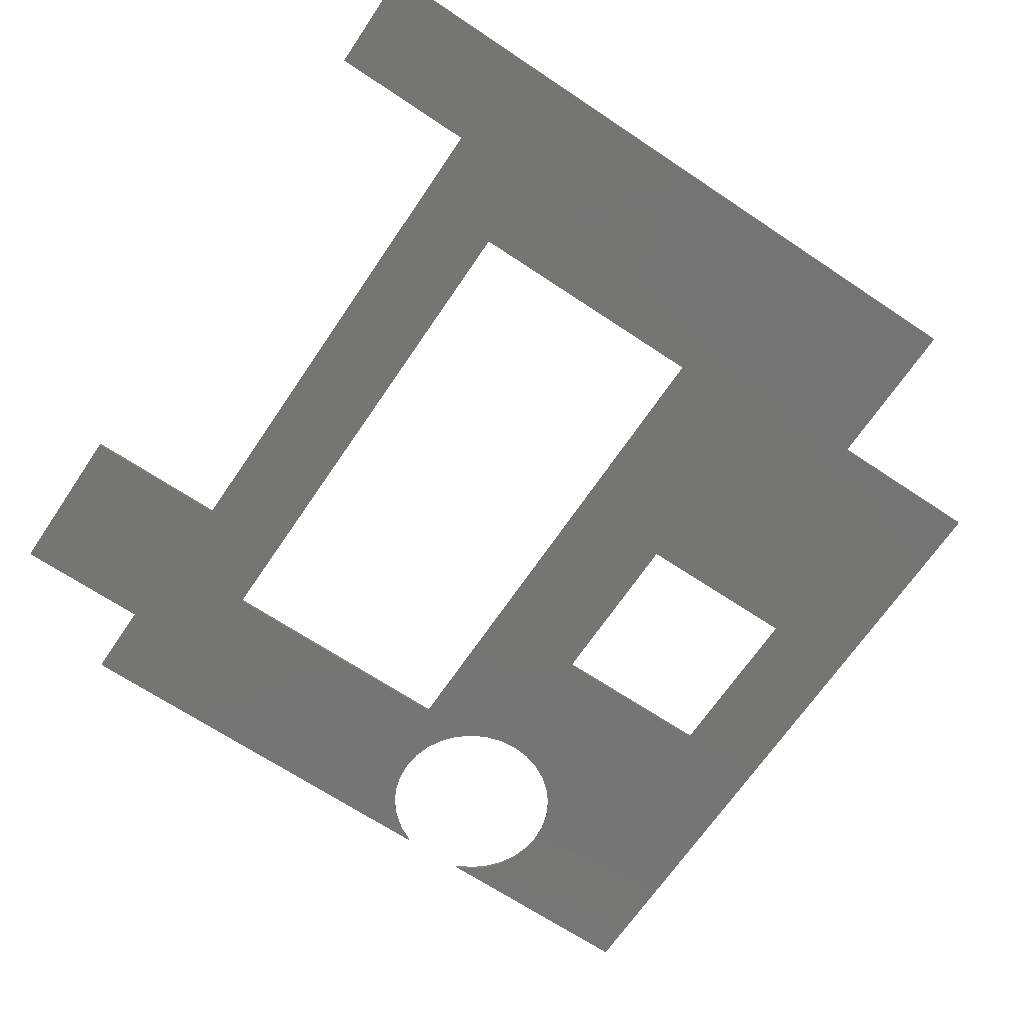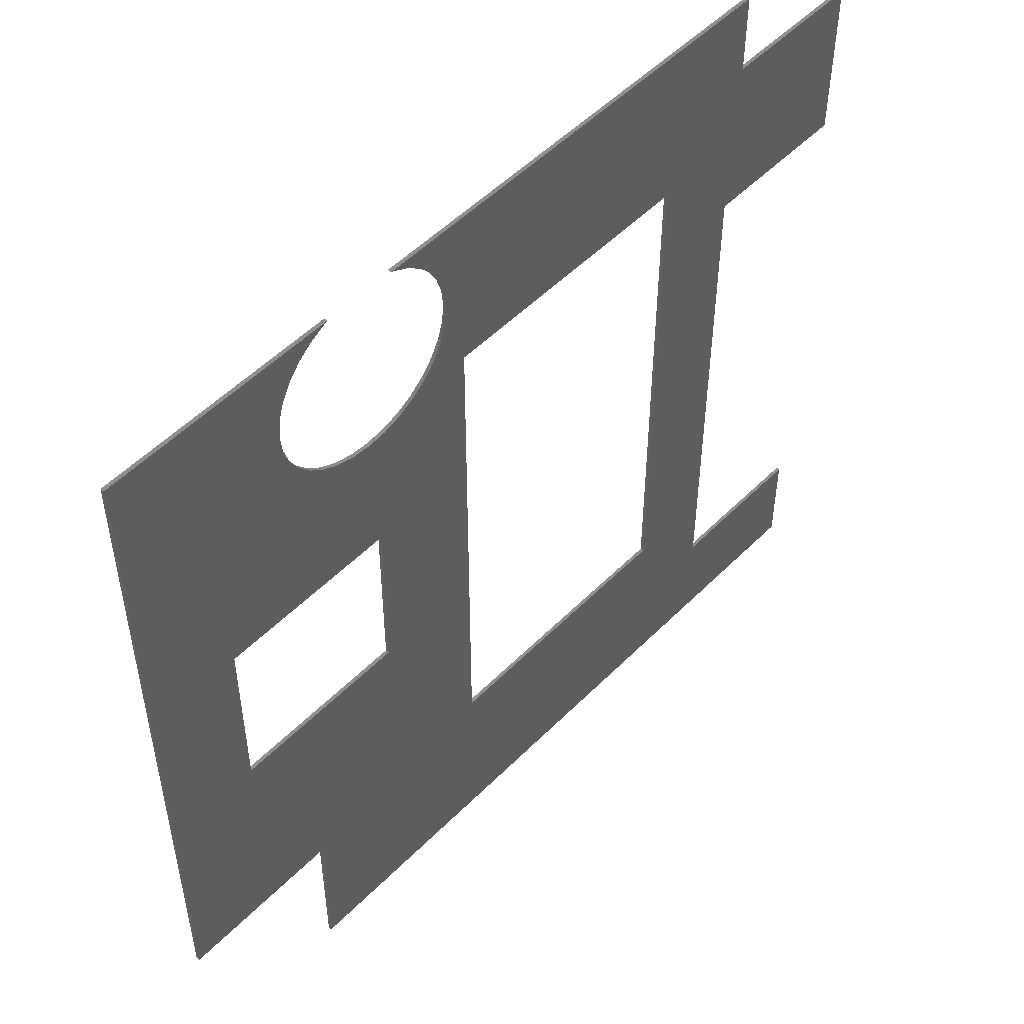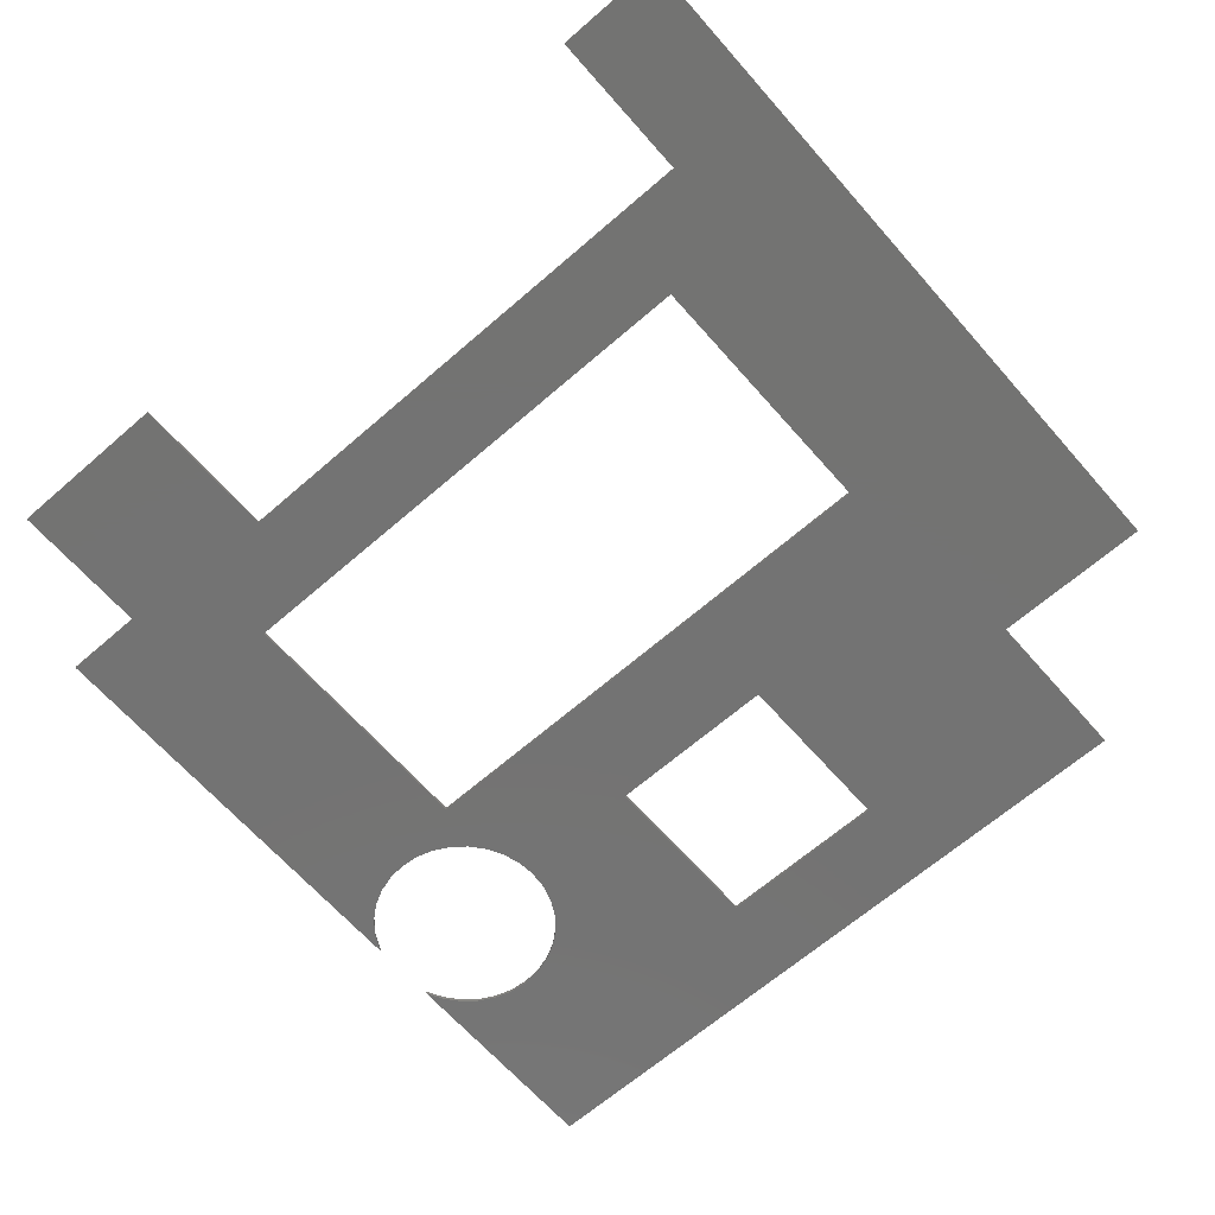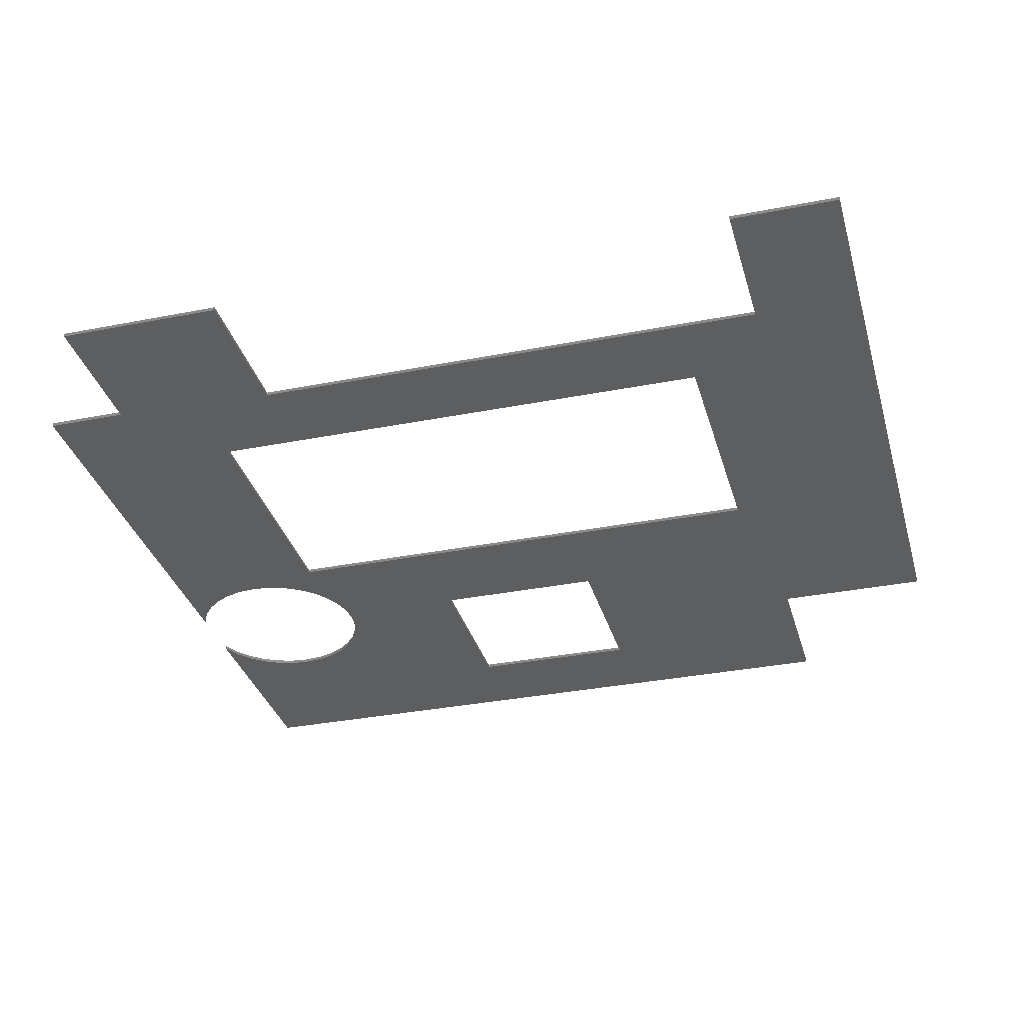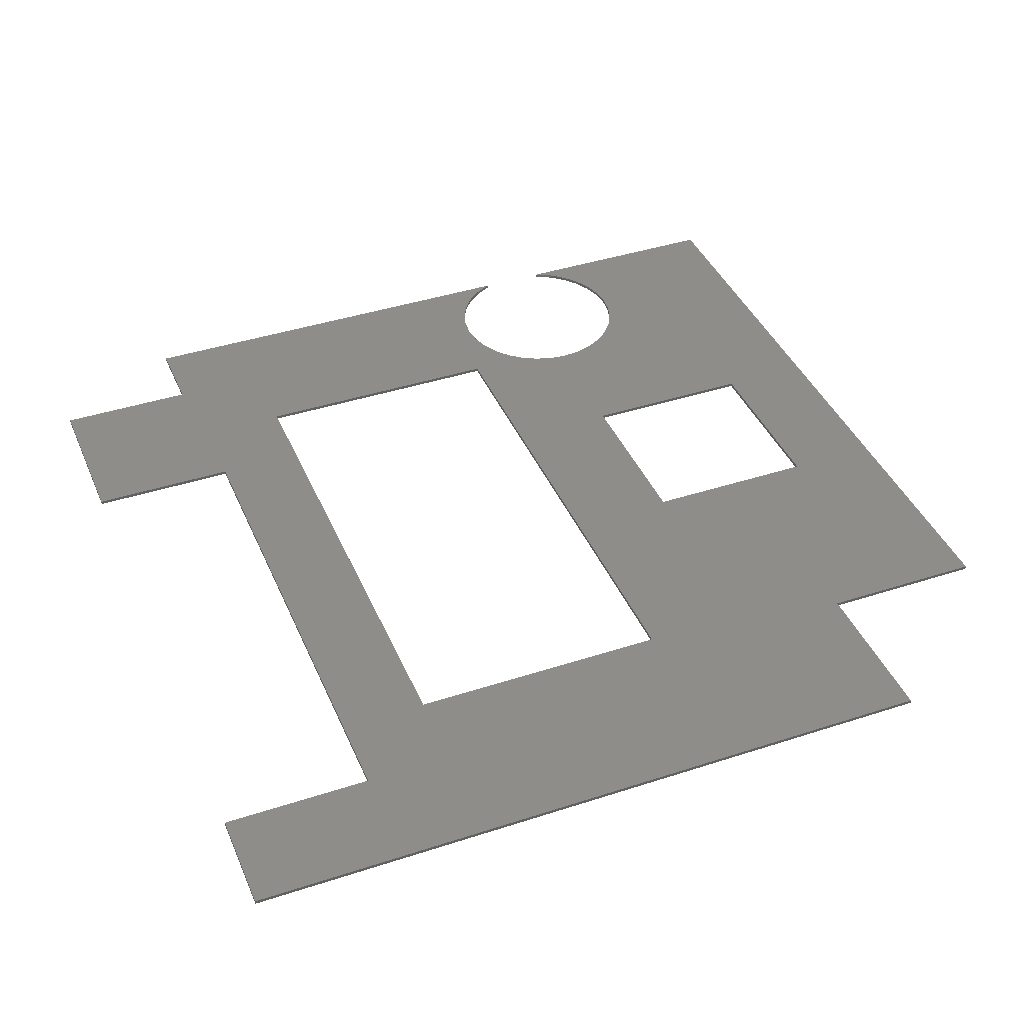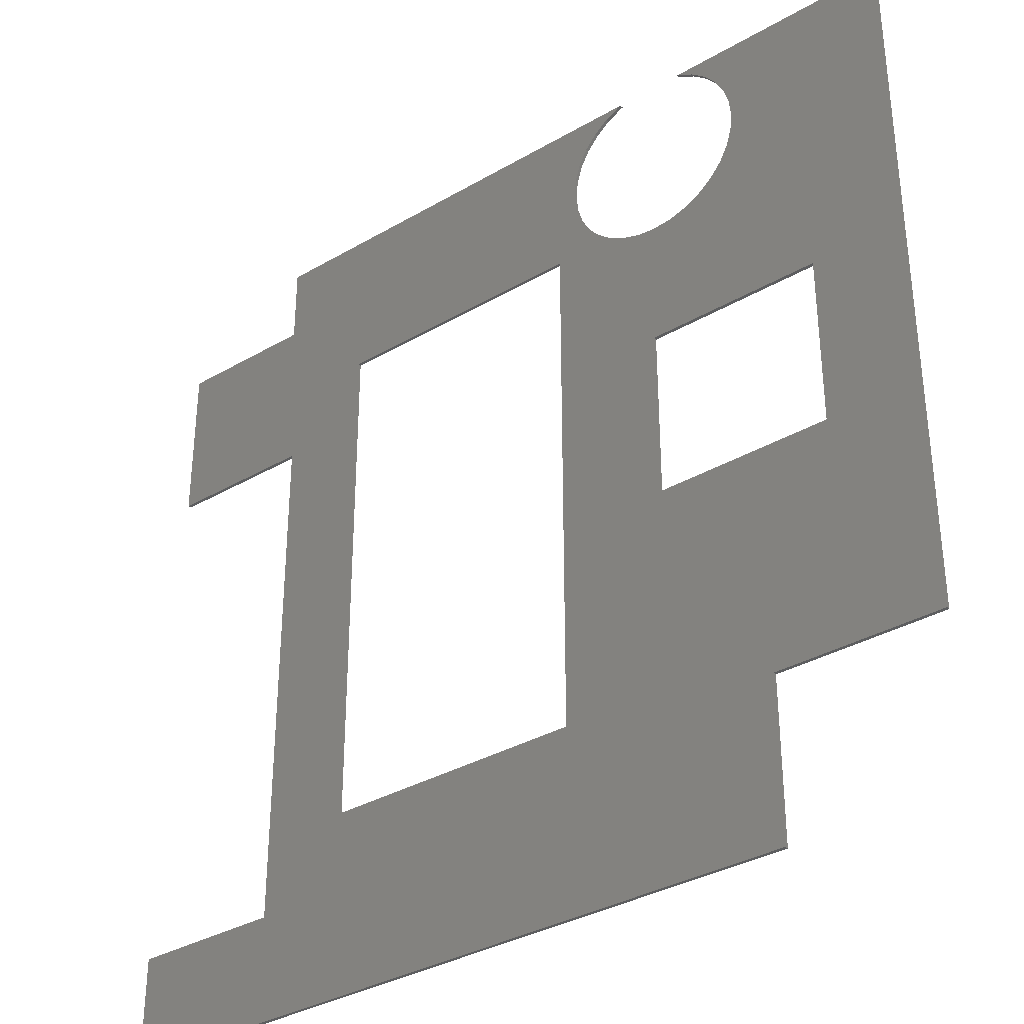
<metadata>
{"format":"stl","ext":"stl","renderer":"f3d","projection":"perspective","resolution":1024,"background":"white","views":[{"elev":-67.1,"azim":-33.9,"up":"+Z"},{"elev":52.1,"azim":132.9,"up":"+Y"},{"elev":-65.2,"azim":-48.8,"up":"+Z"},{"elev":-33.4,"azim":-74.9,"up":"+Z"},{"elev":40.7,"azim":-21.8,"up":"+Z"},{"elev":-34.6,"azim":38.0,"up":"+Y"}]}
</metadata>
<code>
# stl→obj: 112 verts, 228 faces
v -50 -50 -0.2
v -50 -50 0.2
v -50 -38 0.2
v -50 -38 -0.2
v 50 50 -0.2
v 50 50 0.2
v 50 -31.78 0.2
v 50 -31.78 -0.2
v -33.93 50 0.2
v 7 31 0.2
v 11.78 33.11 0.2
v 11.04 34.02 0.2
v 15.88 49.95 0.2
v 16.03 50 0.2
v 14.02 48.96 0.2
v 10.05 35.88 0.2
v 9.434 37.9 0.2
v 12.38 47.62 0.2
v 11.04 45.98 0.2
v 9.227 40 0.2
v 9.434 42.1 0.2
v 10.05 44.12 0.2
v -33.93 40.83 0.2
v -50 40.83 0.2
v -50 22 0.2
v -33 -38 0.2
v -23 -29 0.2
v -23 31 0.2
v -33 22 0.2
v 31.36 -31.78 -0.2
v 31.36 -31.78 0.2
v 31.36 -50 0.2
v 31.36 -50 -0.2
v -33.93 40.83 -0.2
v -33.93 50 -0.2
v -50 40.83 -0.2
v -33 -38 -0.2
v -33 22 -0.2
v -23 31 -0.2
v -23 -29 -0.2
v -50 22 -0.2
v 7 -29 0.2
v 7 -29 -0.2
v 7 31 -0.2
v 19.36 -5.777 -0.2
v 19.36 -5.777 0.2
v 39.36 -5.777 0.2
v 39.36 -5.777 -0.2
v 39.36 14.22 0.2
v 39.36 14.22 -0.2
v 10.91 45.73 -0.2
v 16.03 50 -0.2
v 15.88 49.95 -0.2
v 14.02 48.96 -0.2
v 11.04 45.98 -0.2
v 12.38 47.62 -0.2
v 19.36 14.22 -0.2
v 7 7 -0.2
v 11.78 33.11 -0.2
v 10.05 44.12 -0.2
v 9.434 42.1 -0.2
v 11.04 34.02 -0.2
v 10.05 35.88 -0.2
v 9.227 40 -0.2
v 9.434 37.9 -0.2
v 12.38 32.38 -0.2
v 30.77 40 -0.2
v 30.63 41.44 -0.2
v 30.57 37.9 -0.2
v 14.02 31.04 -0.2
v 15.88 30.05 -0.2
v 29.95 35.88 -0.2
v 28.96 34.02 -0.2
v 17.9 29.43 -0.2
v 20 29.23 -0.2
v 27.62 32.38 -0.2
v 22.1 29.43 -0.2
v 24.12 30.05 -0.2
v 25.98 31.04 -0.2
v 7 -7 0.2
v 19.36 14.22 0.2
v 30.63 41.44 0.2
v 30.77 40 0.2
v 30.57 37.9 0.2
v 12.38 32.38 0.2
v 14.02 31.04 0.2
v 29.95 35.88 0.2
v 28.96 34.02 0.2
v 15.88 30.05 0.2
v 17.9 29.43 0.2
v 27.62 32.38 0.2
v 20 29.23 0.2
v 22.1 29.43 0.2
v 25.98 31.04 0.2
v 24.12 30.05 0.2
v 16.03 50 0.03812
v 23.97 50 -0.2
v 23.97 50 0.07592
v 30.57 42.1 -0.2
v 30.57 42.1 0.2
v 29.95 44.12 0.2
v 29.95 44.12 -0.2
v 27.66 47.56 -0.2
v 28.96 45.98 -0.2
v 28.96 45.98 0.2
v 27.62 47.62 0.2
v 27.62 47.62 -0.2
v 25.98 48.96 0.2
v 25.98 48.96 -0.2
v 24.12 49.95 0.2
v 24.12 49.95 -0.2
v 23.97 50 0.2
f 1 2 3
f 3 4 1
f 5 6 7
f 7 8 5
f 9 10 11
f 9 11 12
f 13 14 9
f 15 13 9
f 9 12 16
f 9 16 17
f 18 15 9
f 19 18 9
f 9 17 20
f 9 20 21
f 22 19 9
f 21 22 9
f 23 24 25
f 10 9 23
f 26 27 28
f 28 10 23
f 23 25 29
f 29 26 28
f 23 29 28
f 30 31 32
f 32 33 30
f 34 23 9
f 9 35 34
f 31 30 8
f 8 7 31
f 23 34 36
f 36 24 23
f 37 26 29
f 29 38 37
f 39 28 27
f 27 40 39
f 41 25 24
f 24 36 41
f 40 27 42
f 42 43 40
f 44 10 28
f 28 39 44
f 45 46 47
f 47 48 45
f 48 47 49
f 49 50 48
f 38 29 25
f 25 41 38
f 41 36 34
f 51 34 35
f 35 52 53
f 35 53 54
f 55 51 35
f 35 54 56
f 35 56 55
f 5 8 48
f 5 48 50
f 39 41 34
f 57 58 44
f 44 39 34
f 5 50 57
f 59 44 34
f 34 51 60
f 34 60 61
f 62 59 34
f 63 62 34
f 34 61 64
f 65 63 34
f 34 64 65
f 57 44 59
f 57 59 66
f 67 68 5
f 69 67 5
f 57 66 70
f 57 70 71
f 72 69 5
f 73 72 5
f 57 71 74
f 57 74 75
f 73 5 57
f 76 73 57
f 57 75 77
f 57 77 78
f 79 76 57
f 57 78 79
f 38 41 39
f 38 39 40
f 1 4 37
f 37 38 40
f 43 58 57
f 37 40 43
f 33 1 37
f 48 8 30
f 30 33 37
f 43 57 45
f 30 37 43
f 45 48 30
f 43 45 30
f 2 1 33
f 33 32 2
f 26 37 4
f 4 3 26
f 10 80 46
f 81 49 6
f 10 46 81
f 11 10 81
f 6 82 83
f 6 83 84
f 85 11 81
f 86 85 81
f 6 84 87
f 6 87 88
f 89 86 81
f 90 89 81
f 81 6 88
f 81 88 91
f 92 90 81
f 93 92 81
f 81 91 94
f 95 93 81
f 81 94 95
f 6 49 47
f 47 46 80
f 42 27 26
f 47 80 42
f 7 6 47
f 2 32 31
f 31 7 47
f 31 47 42
f 26 3 2
f 31 42 26
f 26 2 31
f 58 43 42
f 80 10 44
f 58 42 80
f 80 44 58
f 35 9 14
f 14 96 35
f 6 5 97
f 97 98 6
f 57 81 46
f 46 45 57
f 50 49 81
f 81 57 50
f 69 84 83
f 83 67 69
f 76 91 88
f 88 73 76
f 73 88 87
f 87 72 73
f 61 21 20
f 20 64 61
f 99 100 101
f 101 102 99
f 68 67 83
f 82 100 99
f 68 83 82
f 82 99 68
f 103 104 105
f 105 106 107
f 105 107 103
f 74 90 92
f 92 75 74
f 51 55 19
f 19 22 60
f 19 60 51
f 75 92 93
f 93 77 75
f 14 13 53
f 53 52 96
f 53 96 14
f 107 106 108
f 108 109 107
f 96 52 35
f 70 86 89
f 89 71 70
f 109 108 110
f 110 111 109
f 79 94 91
f 91 76 79
f 54 15 18
f 18 56 54
f 60 22 21
f 21 61 60
f 6 112 110
f 6 110 108
f 100 82 6
f 101 100 6
f 6 108 106
f 105 101 6
f 106 105 6
f 78 95 94
f 94 79 78
f 66 85 86
f 86 70 66
f 63 16 12
f 12 62 63
f 102 101 105
f 105 104 102
f 64 20 17
f 17 65 64
f 5 68 99
f 5 99 102
f 104 103 5
f 102 104 5
f 72 87 84
f 84 69 72
f 71 89 90
f 90 74 71
f 53 13 15
f 15 54 53
f 97 111 110
f 110 112 98
f 110 98 97
f 77 93 95
f 95 78 77
f 65 17 16
f 16 63 65
f 56 18 19
f 19 55 56
f 98 112 6
f 5 103 107
f 5 107 109
f 111 97 5
f 109 111 5
f 59 62 12
f 11 85 66
f 59 12 11
f 11 66 59

</code>
